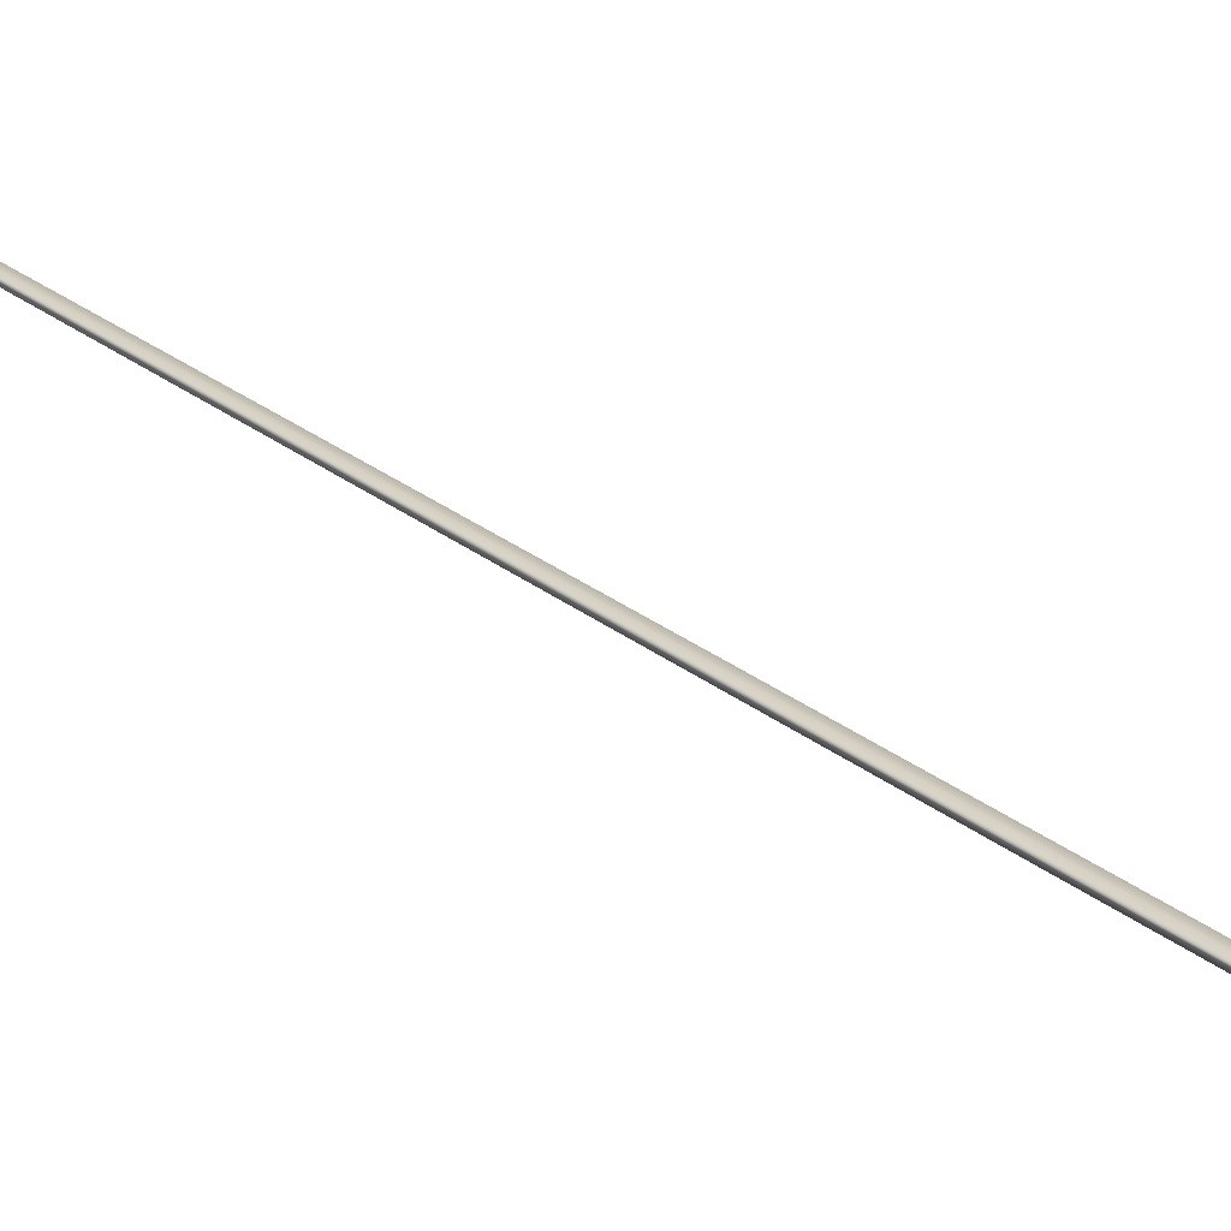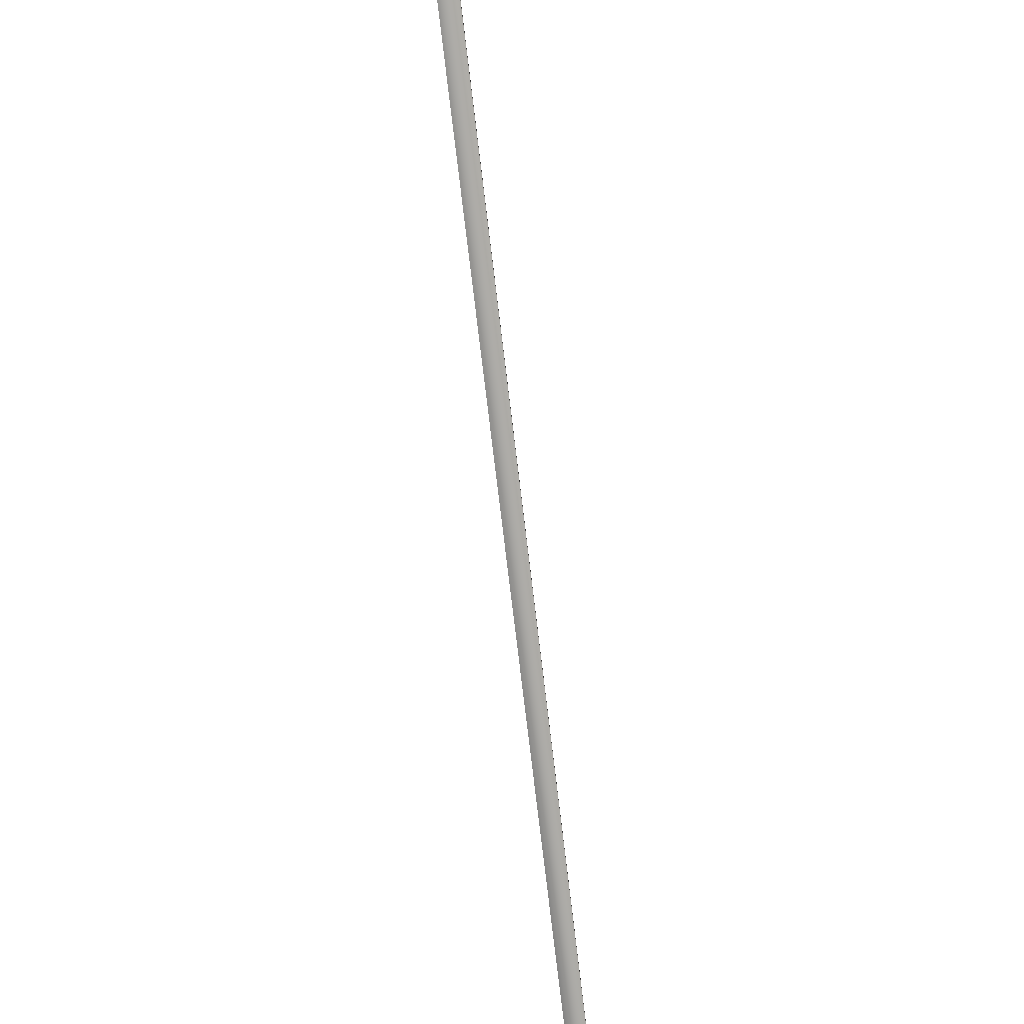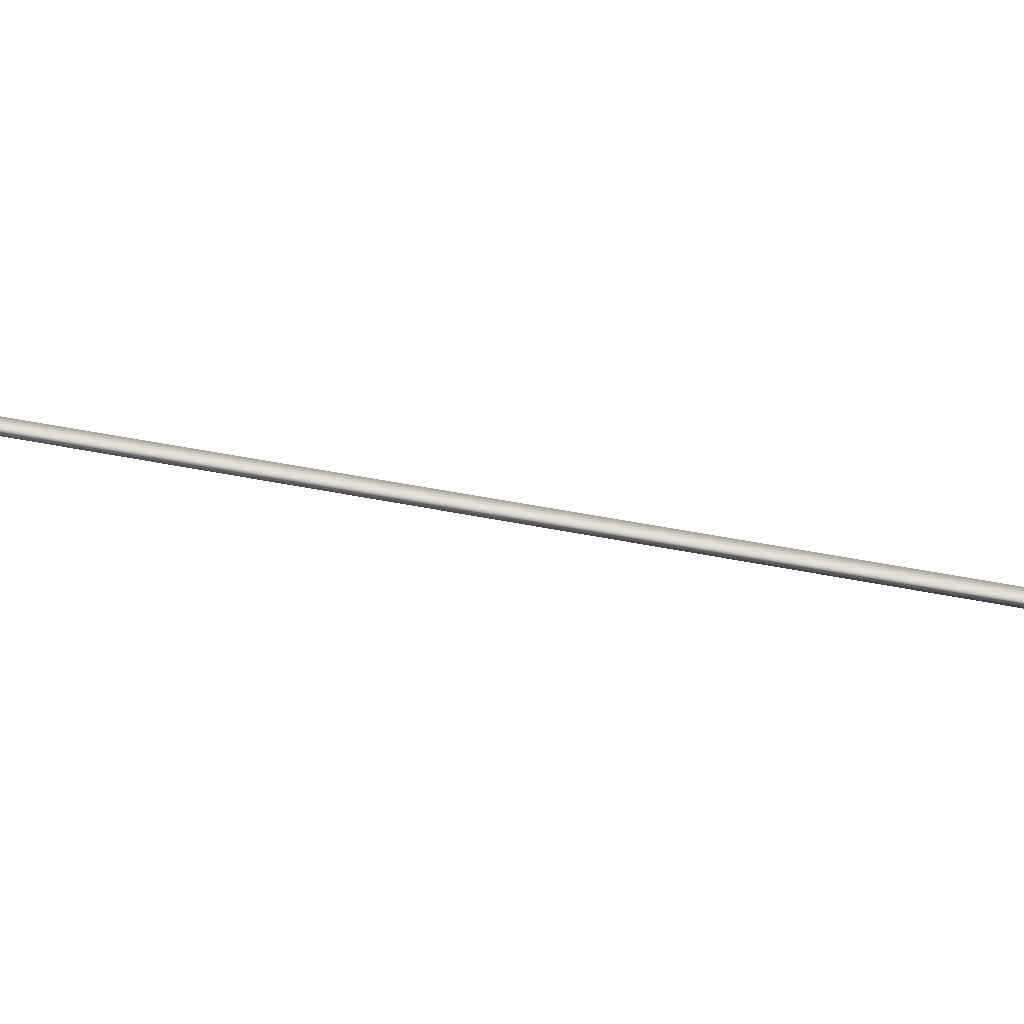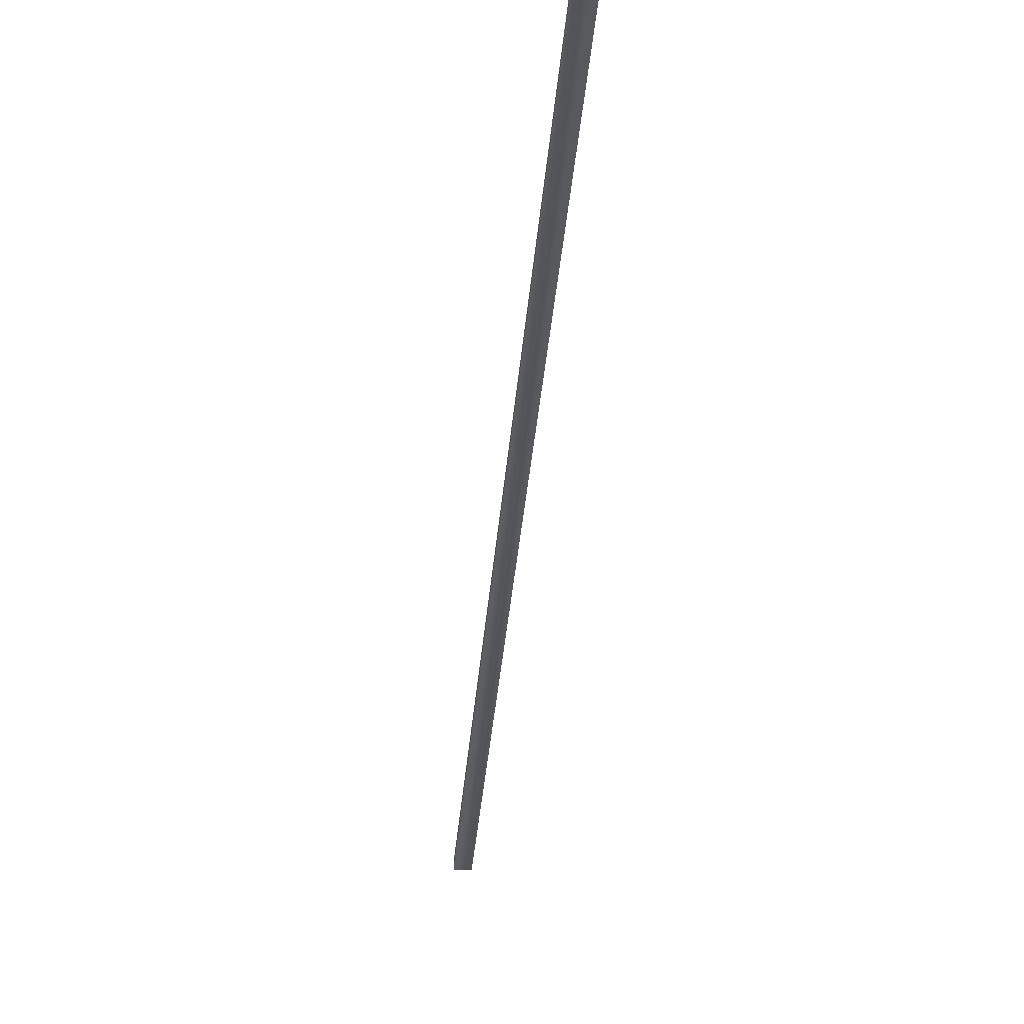
<metadata>
{"format":"obj","ext":"obj","renderer":"f3d","projection":"perspective","resolution":1024,"background":"white","views":[{"elev":24.4,"azim":-17.7,"up":"+Y"},{"elev":-75.4,"azim":25.8,"up":"+Y"},{"elev":27.1,"azim":-50.8,"up":"+Y"},{"elev":-24.4,"azim":15.7,"up":"+Y"}]}
</metadata>
<code>
v -63.91 38.65 -46.15
v -63.91 38.67 -46.15
v -65.2 38.65 -49.89
v -65.2 38.67 -49.89
v -65.16 38.67 -49.91
v -65.16 38.65 -49.91
v -63.87 38.65 -46.16
v -63.87 38.67 -46.16
f 1 2 3
f 3 2 4
f 5 6 4
f 4 6 3
f 7 1 6
f 6 1 3
f 8 5 2
f 2 5 4
f 2 1 8
f 8 1 7
f 8 7 5
f 5 7 6

</code>
